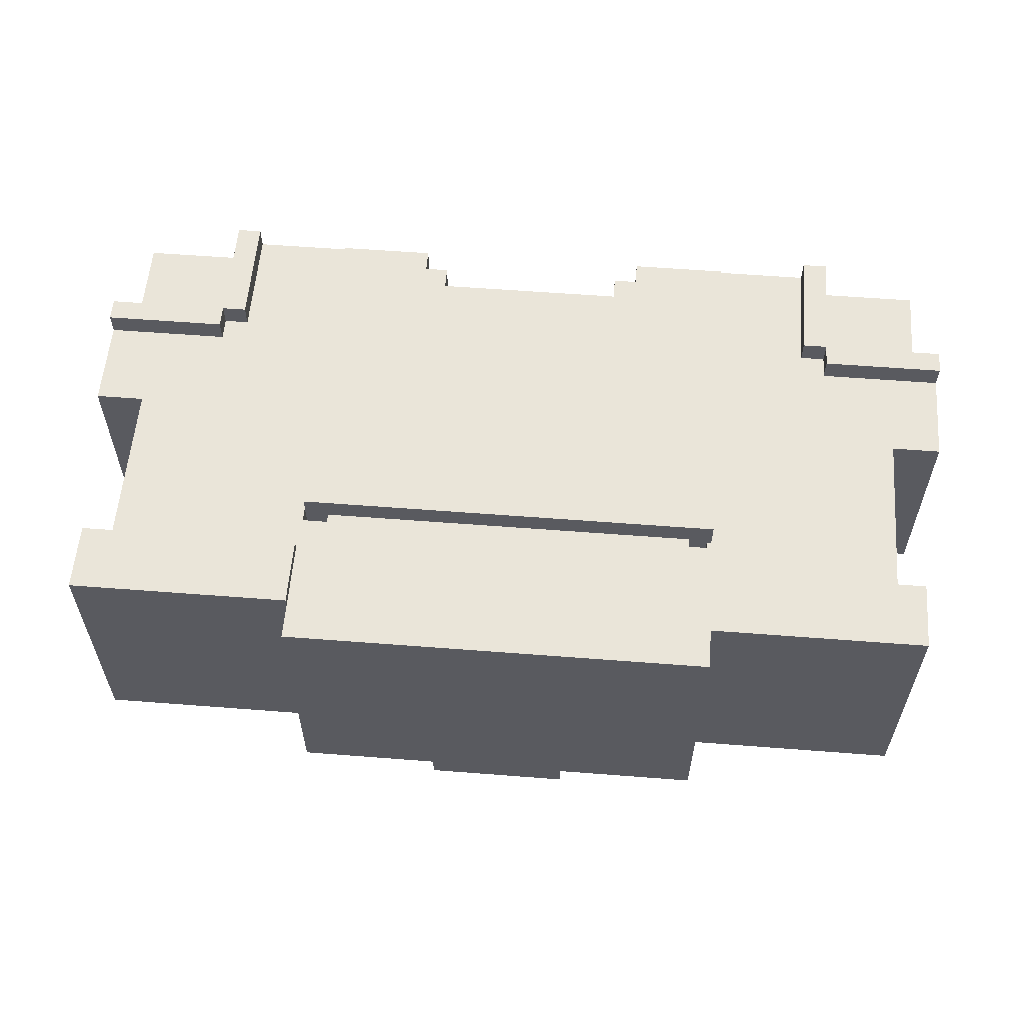
<metadata>
{"format":"obj","ext":"obj","renderer":"f3d","projection":"perspective","resolution":1024,"background":"white","views":[{"elev":58.0,"azim":-175.4,"up":"+Y"}]}
</metadata>
<code>
g Armor_Rubin_3_Mesh
v -0.2943 0.2005 1.54
v -0.2943 -0.1691 1.54
v -0.2943 -0.1691 1.31
v -0.2943 0.2005 1.31
v -0.2943 0.2005 1.156
v -0.2943 -0.1691 1.156
v -0.2943 0.2005 1.078
v -0.2943 -0.1691 1.078
v 0.1212 -0.1691 1.509
v 0.1212 -0.1691 1.478
v 0.1212 0.2005 1.478
v 0.1212 0.2005 1.509
v 0.1531 -0.1691 1.54
v 0.1531 -0.1691 1.509
v 0.1531 0.2005 1.509
v 0.1531 0.2005 1.54
v -0.1665 0.2005 1.509
v -0.1665 -0.1691 1.509
v -0.1665 -0.1691 1.54
v -0.1665 0.2005 1.54
v -0.1345 0.2005 1.478
v -0.1345 -0.1691 1.478
v -0.1345 -0.1691 1.509
v -0.1345 0.2005 1.509
v 0.281 0.2005 1.156
v 0.281 0.2005 1.078
v 0.281 -0.1691 1.078
v 0.281 -0.1691 1.156
v 0.281 0.2005 1.31
v 0.281 -0.1691 1.31
v 0.281 0.2005 1.54
v 0.281 -0.1691 1.54
v -0.1665 -0.1691 1.509
v -0.2254 -0.1691 1.31
v -0.2943 -0.1691 1.31
v -0.2943 -0.1691 1.54
v -0.1665 -0.1691 1.54
v -0.1345 -0.1691 1.478
v -0.2016 -0.1691 1.31
v -0.1345 -0.1691 1.509
v -0.05325 -0.1691 1.31
v 0.1212 -0.1691 1.478
v -0.2711 -0.1691 1.156
v -0.2943 -0.1691 1.156
v -0.2943 -0.1691 1.078
v -0.2631 -0.1691 1.156
v -0.2131 -0.1691 1.156
v 0.281 -0.1691 1.078
v 0.2497 -0.1691 1.156
v 0.2578 -0.1691 1.156
v 0.281 -0.1691 1.156
v 0.2121 -0.1691 1.31
v 0.1883 -0.1691 1.31
v 0.281 -0.1691 1.31
v 0.1531 -0.1691 1.509
v 0.1212 -0.1691 1.509
v 0.281 -0.1691 1.54
v 0.1531 -0.1691 1.54
v -0.2943 0.2005 1.078
v -0.2711 0.2005 1.156
v -0.2943 0.2005 1.156
v -0.2631 0.2005 1.156
v -0.2943 0.2005 1.31
v -0.2254 0.2005 1.31
v -0.2016 0.2005 1.31
v 0.281 0.2005 1.078
v 0.2497 0.2005 1.156
v 0.2578 0.2005 1.156
v 0.281 0.2005 1.156
v 0.1883 0.2005 1.31
v 0.1212 0.2005 1.478
v -0.1345 0.2005 1.478
v 0.2121 0.2005 1.31
v 0.1531 0.2005 1.509
v 0.1212 0.2005 1.509
v 0.281 0.2005 1.31
v 0.281 0.2005 1.54
v 0.1531 0.2005 1.54
v -0.1665 0.2005 1.509
v -0.1345 0.2005 1.509
v -0.1665 0.2005 1.54
v -0.2943 0.2005 1.54
v 0.281 -0.1691 1.078
v 0.281 0.2005 1.078
v -0.2943 0.2005 1.078
v -0.2943 -0.1691 1.078
v 0.1212 -0.1691 1.478
v -0.1345 -0.1691 1.478
v -0.1345 0.2005 1.478
v 0.1212 0.2005 1.478
v -0.1345 -0.1691 1.509
v -0.1665 -0.1691 1.509
v -0.1665 0.2005 1.509
v -0.1345 0.2005 1.509
v 0.1531 -0.1691 1.509
v 0.1212 -0.1691 1.509
v 0.1212 0.2005 1.509
v 0.1531 0.2005 1.509
v -0.1665 -0.1691 1.54
v -0.2943 -0.1691 1.54
v -0.2943 0.2005 1.54
v -0.1665 0.2005 1.54
v 0.281 -0.1691 1.54
v 0.1531 -0.1691 1.54
v 0.1531 0.2005 1.54
v 0.281 0.2005 1.54
v -0.1345 -0.1691 1.478
v -0.1345 -0.1999 1.478
v -0.1345 -0.1999 1.31
v -0.1345 -0.1691 1.31
v -0.1345 -0.1691 1.232
v -0.1345 -0.1999 1.232
v -0.1025 -0.1999 1.232
v -0.1025 -0.1999 1.201
v -0.1025 -0.1691 1.201
v -0.1025 -0.1691 1.232
v 0.08921 -0.1691 1.201
v 0.08921 -0.1999 1.201
v 0.08921 -0.1999 1.232
v 0.08921 -0.1691 1.232
v 0.1212 -0.1691 1.31
v 0.1212 -0.1691 1.232
v 0.1212 -0.1999 1.232
v 0.1212 -0.1999 1.31
v 0.1212 -0.1691 1.478
v 0.1212 -0.1999 1.478
v -0.1025 -0.1999 1.232
v -0.1345 -0.1999 1.232
v -0.1345 -0.1999 1.31
v -0.1127 -0.1999 1.31
v -0.1345 -0.1999 1.478
v 0.09937 -0.1999 1.31
v 0.1212 -0.1999 1.478
v 0.1212 -0.1999 1.31
v 0.08921 -0.1999 1.232
v -0.1025 -0.1999 1.201
v 0.08921 -0.1999 1.201
v 0.1212 -0.1999 1.232
v -0.1025 -0.1691 1.201
v -0.1025 -0.1999 1.201
v 0.08921 -0.1999 1.201
v 0.08921 -0.1691 1.201
v -0.1345 -0.1691 1.232
v -0.1345 -0.1999 1.232
v -0.1025 -0.1999 1.232
v -0.1025 -0.1691 1.232
v 0.08921 -0.1691 1.232
v 0.08921 -0.1999 1.232
v 0.1212 -0.1999 1.232
v 0.1212 -0.1691 1.232
v 0.1212 -0.1999 1.478
v -0.1345 -0.1999 1.478
v -0.1345 -0.1691 1.478
v 0.1212 -0.1691 1.478
v -0.07058 -0.1906 1.386
v -0.07058 -0.2214 1.386
v -0.07058 -0.2214 1.31
v -0.07058 -0.1906 1.31
v -0.07058 -0.1906 1.293
v -0.07058 -0.2214 1.293
v -0.03862 -0.2214 1.293
v -0.03862 -0.2214 1.262
v -0.03862 -0.1906 1.262
v -0.03862 -0.1906 1.293
v -0.03862 -0.2214 1.416
v -0.03862 -0.2214 1.386
v -0.03862 -0.1906 1.386
v -0.03862 -0.1906 1.416
v 0.02529 -0.1906 1.262
v 0.02529 -0.2214 1.262
v 0.02529 -0.2214 1.293
v 0.02529 -0.1906 1.293
v 0.02529 -0.1906 1.386
v 0.02529 -0.2214 1.386
v 0.02529 -0.2214 1.416
v 0.02529 -0.1906 1.416
v 0.05725 -0.1906 1.31
v 0.05725 -0.1906 1.293
v 0.05725 -0.2214 1.293
v 0.05725 -0.2214 1.31
v 0.05725 -0.1906 1.386
v 0.05725 -0.2214 1.386
v -0.03862 -0.2214 1.31
v -0.03862 -0.2214 1.293
v -0.07058 -0.2214 1.293
v -0.07058 -0.2214 1.31
v -0.03862 -0.2214 1.386
v 0.02529 -0.2214 1.31
v 0.02529 -0.2214 1.386
v 0.02529 -0.2214 1.416
v -0.03862 -0.2214 1.416
v -0.07058 -0.2214 1.386
v 0.05725 -0.2214 1.386
v 0.05725 -0.2214 1.31
v 0.02529 -0.2214 1.293
v -0.03862 -0.2214 1.262
v 0.02529 -0.2214 1.262
v 0.05725 -0.2214 1.293
v -0.03862 -0.1906 1.262
v -0.03862 -0.2214 1.262
v 0.02529 -0.2214 1.262
v 0.02529 -0.1906 1.262
v -0.07058 -0.1906 1.293
v -0.07058 -0.2214 1.293
v -0.03862 -0.2214 1.293
v -0.03862 -0.1906 1.293
v 0.02529 -0.1906 1.293
v 0.02529 -0.2214 1.293
v 0.05725 -0.2214 1.293
v 0.05725 -0.1906 1.293
v -0.03862 -0.2214 1.386
v -0.07058 -0.2214 1.386
v -0.07058 -0.1906 1.386
v -0.03862 -0.1906 1.386
v 0.05725 -0.2214 1.386
v 0.02529 -0.2214 1.386
v 0.02529 -0.1906 1.386
v 0.05725 -0.1906 1.386
v 0.02529 -0.2214 1.416
v -0.03862 -0.2214 1.416
v -0.03862 -0.1906 1.416
v 0.02529 -0.1906 1.416
v -0.2943 0.2005 1.047
v -0.2943 -0.1691 1.047
v -0.2943 -0.1691 0.9852
v -0.2943 0.2005 0.9852
v -0.2943 0.2005 0.8619
v -0.2943 -0.1691 0.8619
v 0.281 0.2005 0.9852
v 0.281 0.2005 0.8619
v 0.281 -0.1691 0.8619
v 0.281 -0.1691 0.9852
v 0.281 0.2005 1.047
v 0.281 -0.1691 1.047
v -0.2943 -0.1691 1.047
v 0.281 -0.1691 1.047
v 0.281 -0.1691 0.9852
v -0.2943 -0.1691 0.9852
v -0.2943 -0.1691 0.8619
v 0.281 -0.1691 0.8619
v 0.281 0.2005 1.047
v -0.2943 0.2005 1.047
v -0.2943 0.2005 0.9852
v 0.281 0.2005 0.9852
v 0.281 0.2005 0.8619
v -0.2943 0.2005 0.8619
v -0.2943 0.2005 0.8619
v -0.2943 -0.1691 0.8619
v 0.281 -0.1691 0.8619
v 0.281 0.2005 0.8619
v 0.281 0.2005 1.047
v 0.281 -0.1691 1.047
v -0.2943 -0.1691 1.047
v -0.2943 0.2005 1.047
v -0.2623 -0.1383 1.081
v -0.2623 -0.1383 1.043
v -0.2623 0.1697 1.043
v -0.2623 0.1697 1.081
v 0.249 0.1697 1.043
v 0.249 -0.1383 1.043
v 0.249 -0.1383 1.081
v 0.249 0.1697 1.081
v 0.249 -0.1383 1.043
v -0.2623 -0.1383 1.043
v -0.2623 -0.1383 1.081
v 0.249 -0.1383 1.081
v -0.2623 0.1697 1.081
v -0.2623 0.1697 1.043
v 0.249 0.1697 1.043
v 0.249 0.1697 1.081
v -0.1025 -0.1691 1.047
v -0.1025 -0.1999 1.047
v -0.1025 -0.1999 0.9852
v -0.1025 -0.1691 0.9852
v -0.1025 -0.1691 0.8619
v -0.1025 -0.1999 0.8619
v 0.08921 -0.1691 0.9852
v 0.08921 -0.1691 0.8619
v 0.08921 -0.1999 0.8619
v 0.08921 -0.1999 0.9852
v 0.08921 -0.1691 1.047
v 0.08921 -0.1999 1.047
v -0.1025 -0.1999 1.047
v 0.08921 -0.1999 1.047
v 0.08921 -0.1999 0.9852
v -0.1025 -0.1999 0.9852
v -0.1025 -0.1999 0.8619
v 0.08921 -0.1999 0.8619
v -0.1025 -0.1691 0.8619
v -0.1025 -0.1999 0.8619
v 0.08921 -0.1999 0.8619
v 0.08921 -0.1691 0.8619
v 0.08921 -0.1999 1.047
v -0.1025 -0.1999 1.047
v -0.1025 -0.1691 1.047
v 0.08921 -0.1691 1.047
v -0.6211 -0.1281 1.383
v -0.6211 -0.1281 1.26
v -0.6211 0.1627 1.26
v -0.6211 0.1627 1.383
v -0.5545 -0.1281 1.26
v -0.5545 -0.1281 1.014
v -0.5545 0.1627 1.014
v -0.5545 0.1627 1.26
v -0.2881 0.1627 1.014
v -0.2881 -0.1281 1.014
v -0.2881 -0.1281 1.26
v -0.2881 0.1627 1.26
v -0.5545 -0.1281 1.26
v -0.6211 -0.1281 1.26
v -0.6211 -0.1281 1.383
v -0.4546 -0.1281 1.383
v -0.2881 -0.1281 1.26
v -0.4213 -0.1281 1.414
v -0.4546 -0.1281 1.414
v -0.2881 -0.1281 1.568
v -0.4213 -0.1281 1.568
v -0.2881 -0.1281 1.26
v -0.2881 -0.1281 1.014
v -0.5545 -0.1281 1.014
v -0.5545 -0.1281 1.26
v -0.6211 0.1627 1.26
v -0.5545 0.1627 1.26
v -0.6211 0.1627 1.383
v -0.4546 0.1627 1.383
v -0.2881 0.1627 1.26
v -0.4213 0.1627 1.414
v -0.4546 0.1627 1.414
v -0.2881 0.1627 1.568
v -0.4213 0.1627 1.568
v -0.6211 0.1627 1.26
v -0.6211 -0.1281 1.26
v -0.5545 -0.1281 1.26
v -0.5545 0.1627 1.26
v -0.2881 -0.1281 1.568
v -0.4213 -0.1281 1.568
v -0.4213 0.1627 1.568
v -0.2881 0.1627 1.568
v -0.2881 0.1627 1.568
v -0.2881 0.1627 1.26
v -0.2881 -0.1281 1.26
v -0.2881 -0.1281 1.568
v -0.2881 0.1627 1.014
v -0.2881 0.1627 1.26
v -0.5545 0.1627 1.26
v -0.5545 0.1627 1.014
v -0.5878 -0.1281 1.537
v -0.5878 -0.1281 1.414
v -0.5878 0.1627 1.414
v -0.5878 0.1627 1.537
v -0.4546 -0.1281 1.414
v -0.5878 -0.1281 1.414
v -0.5878 -0.1281 1.537
v -0.4546 -0.1281 1.537
v -0.5878 0.1627 1.537
v -0.5878 0.1627 1.414
v -0.4546 0.1627 1.414
v -0.4546 0.1627 1.537
v -0.4546 -0.1281 1.537
v -0.5878 -0.1281 1.537
v -0.5878 0.1627 1.537
v -0.4546 0.1627 1.537
v -0.6211 0.1935 1.414
v -0.6211 -0.1589 1.414
v -0.6211 -0.1589 1.383
v -0.6211 0.1935 1.383
v -0.4879 0.1935 1.414
v -0.4879 0.1935 1.445
v -0.4879 -0.1589 1.445
v -0.4879 -0.1589 1.414
v -0.4546 0.1935 1.568
v -0.4546 -0.1589 1.568
v -0.4546 -0.1589 1.445
v -0.4546 0.1935 1.445
v -0.4546 0.1935 1.383
v -0.4546 -0.1589 1.383
v -0.4546 -0.1589 1.414
v -0.4546 0.1935 1.414
v -0.4213 0.1935 1.414
v -0.4213 -0.1589 1.414
v -0.4213 -0.1589 1.568
v -0.4213 0.1935 1.568
v -0.4879 -0.1589 1.414
v -0.6211 -0.1589 1.383
v -0.6211 -0.1589 1.414
v -0.4546 -0.1589 1.383
v -0.4546 -0.1589 1.414
v -0.4546 -0.1589 1.445
v -0.4213 -0.1589 1.414
v -0.4213 -0.1589 1.568
v -0.4546 -0.1589 1.568
v -0.4879 -0.1589 1.445
v -0.6211 0.1935 1.383
v -0.4879 0.1935 1.414
v -0.6211 0.1935 1.414
v -0.4546 0.1935 1.383
v -0.4546 0.1935 1.414
v -0.4546 0.1935 1.445
v -0.4213 0.1935 1.414
v -0.4213 0.1935 1.568
v -0.4546 0.1935 1.568
v -0.4879 0.1935 1.445
v -0.6211 0.1935 1.383
v -0.6211 -0.1589 1.383
v -0.4546 -0.1589 1.383
v -0.4546 0.1935 1.383
v -0.4213 0.1935 1.414
v -0.4546 0.1935 1.414
v -0.4546 -0.1589 1.414
v -0.4213 -0.1589 1.414
v -0.4879 -0.1589 1.414
v -0.6211 -0.1589 1.414
v -0.6211 0.1935 1.414
v -0.4879 0.1935 1.414
v -0.4546 -0.1589 1.445
v -0.4879 -0.1589 1.445
v -0.4879 0.1935 1.445
v -0.4546 0.1935 1.445
v -0.4213 0.1935 1.568
v -0.4213 -0.1589 1.568
v -0.4546 -0.1589 1.568
v -0.4546 0.1935 1.568
v -0.5878 -0.1589 1.014
v -0.5878 -0.1589 0.9212
v -0.5878 0.1935 0.9212
v -0.5878 0.1935 1.014
v -0.2881 0.1935 0.9212
v -0.2881 -0.1589 0.9212
v -0.2881 -0.1589 1.014
v -0.2881 0.1935 1.014
v -0.2881 -0.1589 0.9212
v -0.5878 -0.1589 0.9212
v -0.5878 -0.1589 1.014
v -0.2881 -0.1589 1.014
v -0.5878 0.1935 1.014
v -0.5878 0.1935 0.9212
v -0.2881 0.1935 0.9212
v -0.2881 0.1935 1.014
v -0.5878 0.1935 0.9212
v -0.5878 -0.1589 0.9212
v -0.2881 -0.1589 0.9212
v -0.2881 0.1935 0.9212
v -0.5878 -0.1589 1.014
v -0.5878 0.1935 1.014
v -0.2881 0.1935 1.014
v -0.2881 -0.1589 1.014
v 0.6178 -0.1281 1.383
v 0.6178 0.1627 1.383
v 0.6178 0.1627 1.26
v 0.6178 -0.1281 1.26
v 0.5512 -0.1281 1.26
v 0.5512 0.1627 1.26
v 0.5512 0.1627 1.014
v 0.5512 -0.1281 1.014
v 0.2848 0.1627 1.014
v 0.2848 0.1627 1.26
v 0.2848 -0.1281 1.26
v 0.2848 -0.1281 1.014
v 0.5512 -0.1281 1.26
v 0.6178 -0.1281 1.383
v 0.6178 -0.1281 1.26
v 0.4513 -0.1281 1.383
v 0.2848 -0.1281 1.26
v 0.418 -0.1281 1.414
v 0.4513 -0.1281 1.414
v 0.2848 -0.1281 1.568
v 0.418 -0.1281 1.568
v 0.2848 -0.1281 1.26
v 0.5512 -0.1281 1.26
v 0.5512 -0.1281 1.014
v 0.2848 -0.1281 1.014
v 0.6178 0.1627 1.26
v 0.6178 0.1627 1.383
v 0.5512 0.1627 1.26
v 0.4513 0.1627 1.383
v 0.2848 0.1627 1.26
v 0.418 0.1627 1.414
v 0.4513 0.1627 1.414
v 0.2848 0.1627 1.568
v 0.418 0.1627 1.568
v 0.6178 0.1627 1.26
v 0.5512 0.1627 1.26
v 0.5512 -0.1281 1.26
v 0.6178 -0.1281 1.26
v 0.2848 -0.1281 1.568
v 0.2848 0.1627 1.568
v 0.418 0.1627 1.568
v 0.418 -0.1281 1.568
v 0.2848 0.1627 1.568
v 0.2848 -0.1281 1.568
v 0.2848 -0.1281 1.26
v 0.2848 0.1627 1.26
v 0.2848 0.1627 1.014
v 0.5512 0.1627 1.014
v 0.5512 0.1627 1.26
v 0.2848 0.1627 1.26
v 0.5845 -0.1281 1.537
v 0.5845 0.1627 1.537
v 0.5845 0.1627 1.414
v 0.5845 -0.1281 1.414
v 0.4513 -0.1281 1.414
v 0.4513 -0.1281 1.537
v 0.5845 -0.1281 1.537
v 0.5845 -0.1281 1.414
v 0.5845 0.1627 1.537
v 0.4513 0.1627 1.537
v 0.4513 0.1627 1.414
v 0.5845 0.1627 1.414
v 0.4513 -0.1281 1.537
v 0.4513 0.1627 1.537
v 0.5845 0.1627 1.537
v 0.5845 -0.1281 1.537
v 0.6178 0.1935 1.414
v 0.6178 0.1935 1.383
v 0.6178 -0.1589 1.383
v 0.6178 -0.1589 1.414
v 0.4846 0.1935 1.414
v 0.4846 -0.1589 1.414
v 0.4846 -0.1589 1.445
v 0.4846 0.1935 1.445
v 0.4513 0.1935 1.568
v 0.4513 0.1935 1.445
v 0.4513 -0.1589 1.445
v 0.4513 -0.1589 1.568
v 0.4513 0.1935 1.383
v 0.4513 0.1935 1.414
v 0.4513 -0.1589 1.414
v 0.4513 -0.1589 1.383
v 0.418 0.1935 1.414
v 0.418 0.1935 1.568
v 0.418 -0.1589 1.568
v 0.418 -0.1589 1.414
v 0.4846 -0.1589 1.414
v 0.6178 -0.1589 1.414
v 0.6178 -0.1589 1.383
v 0.4513 -0.1589 1.383
v 0.4513 -0.1589 1.414
v 0.4513 -0.1589 1.445
v 0.418 -0.1589 1.414
v 0.418 -0.1589 1.568
v 0.4513 -0.1589 1.568
v 0.4846 -0.1589 1.445
v 0.6178 0.1935 1.383
v 0.6178 0.1935 1.414
v 0.4846 0.1935 1.414
v 0.4513 0.1935 1.383
v 0.4513 0.1935 1.414
v 0.4513 0.1935 1.445
v 0.418 0.1935 1.414
v 0.418 0.1935 1.568
v 0.4513 0.1935 1.568
v 0.4846 0.1935 1.445
v 0.6178 0.1935 1.383
v 0.4513 0.1935 1.383
v 0.4513 -0.1589 1.383
v 0.6178 -0.1589 1.383
v 0.418 0.1935 1.414
v 0.418 -0.1589 1.414
v 0.4513 -0.1589 1.414
v 0.4513 0.1935 1.414
v 0.4846 -0.1589 1.414
v 0.4846 0.1935 1.414
v 0.6178 0.1935 1.414
v 0.6178 -0.1589 1.414
v 0.4513 -0.1589 1.445
v 0.4513 0.1935 1.445
v 0.4846 0.1935 1.445
v 0.4846 -0.1589 1.445
v 0.418 0.1935 1.568
v 0.4513 0.1935 1.568
v 0.4513 -0.1589 1.568
v 0.418 -0.1589 1.568
v 0.5845 -0.1589 1.014
v 0.5845 0.1935 1.014
v 0.5845 0.1935 0.9212
v 0.5845 -0.1589 0.9212
v 0.2848 0.1935 0.9212
v 0.2848 0.1935 1.014
v 0.2848 -0.1589 1.014
v 0.2848 -0.1589 0.9212
v 0.2848 -0.1589 0.9212
v 0.2848 -0.1589 1.014
v 0.5845 -0.1589 1.014
v 0.5845 -0.1589 0.9212
v 0.5845 0.1935 1.014
v 0.2848 0.1935 1.014
v 0.2848 0.1935 0.9212
v 0.5845 0.1935 0.9212
v 0.5845 0.1935 0.9212
v 0.2848 0.1935 0.9212
v 0.2848 -0.1589 0.9212
v 0.5845 -0.1589 0.9212
v 0.5845 -0.1589 1.014
v 0.2848 -0.1589 1.014
v 0.2848 0.1935 1.014
v 0.5845 0.1935 1.014
v -0.03862 -0.2171 0.9851
v -0.03862 -0.2171 0.9235
v -0.03862 -0.1863 0.9235
v -0.03862 -0.1863 0.9851
v 0.02529 -0.1863 0.9235
v 0.02529 -0.2171 0.9235
v 0.02529 -0.2171 0.9851
v 0.02529 -0.1863 0.9851
v 0.02529 -0.2171 0.9235
v -0.03862 -0.2171 0.9235
v -0.03862 -0.2171 0.9851
v 0.02529 -0.2171 0.9851
v -0.03862 -0.1863 0.9235
v -0.03862 -0.2171 0.9235
v 0.02529 -0.2171 0.9235
v 0.02529 -0.1863 0.9235
v 0.02529 -0.2171 0.9851
v -0.03862 -0.2171 0.9851
v -0.03862 -0.1863 0.9851
v 0.02529 -0.1863 0.9851
g Armor_Rubin_3_Mesh_0
f 3 2 1
f 4 3 1
f 3 4 5
f 6 3 5
f 6 5 7
f 8 6 7
f 11 10 9
f 12 11 9
f 15 14 13
f 16 15 13
f 19 18 17
f 20 19 17
f 23 22 21
f 24 23 21
f 27 26 25
f 28 27 25
f 28 25 29
f 30 28 29
f 30 29 31
f 32 30 31
f 35 34 33
f 36 35 33
f 36 33 37
f 33 34 38
f 34 39 38
f 33 38 40
f 39 41 38
f 41 42 38
f 43 34 35
f 44 43 35
f 45 43 44
f 45 46 43
f 46 39 34
f 43 46 34
f 45 47 46
f 47 41 39
f 46 47 39
f 47 45 48
f 49 47 48
f 50 49 48
f 51 50 48
f 49 50 52
f 53 49 52
f 47 49 53
f 41 47 53
f 42 53 52
f 42 41 53
f 50 51 54
f 52 50 54
f 55 42 52
f 55 52 54
f 56 42 55
f 57 55 54
f 58 55 57
f 61 60 59
f 60 62 59
f 60 61 63
f 64 60 63
f 62 60 64
f 65 62 64
f 59 62 66
f 62 67 66
f 62 65 67
f 66 67 68
f 66 68 69
f 65 70 67
f 70 65 71
f 65 72 71
f 72 65 64
f 73 70 71
f 67 70 73
f 68 67 73
f 74 73 71
f 75 74 71
f 76 73 74
f 68 73 76
f 69 68 76
f 77 76 74
f 78 77 74
f 79 64 63
f 79 72 64
f 79 80 72
f 82 81 79
f 82 79 63
f 85 84 83
f 86 85 83
f 89 88 87
f 90 89 87
f 93 92 91
f 94 93 91
f 97 96 95
f 98 97 95
f 101 100 99
f 102 101 99
f 105 104 103
f 106 105 103
f 109 108 107
f 110 109 107
f 109 110 111
f 112 109 111
f 115 114 113
f 116 115 113
f 119 118 117
f 120 119 117
f 123 122 121
f 124 123 121
f 124 121 125
f 126 124 125
f 129 128 127
f 130 129 127
f 131 129 130
f 130 132 131
f 132 130 127
f 132 133 131
f 132 134 133
f 134 132 135
f 135 132 127
f 135 127 136
f 137 135 136
f 138 134 135
f 141 140 139
f 142 141 139
f 145 144 143
f 146 145 143
f 149 148 147
f 150 149 147
f 153 152 151
f 154 153 151
f 157 156 155
f 158 157 155
f 157 158 159
f 160 157 159
f 163 162 161
f 164 163 161
f 167 166 165
f 168 167 165
f 171 170 169
f 172 171 169
f 175 174 173
f 176 175 173
f 179 178 177
f 180 179 177
f 180 177 181
f 182 180 181
f 185 184 183
f 186 185 183
f 186 183 187
f 183 188 187
f 188 183 184
f 188 189 187
f 187 189 190
f 191 187 190
f 192 186 187
f 189 188 193
f 188 194 193
f 188 195 194
f 195 188 184
f 184 196 195
f 196 197 195
f 195 198 194
f 201 200 199
f 202 201 199
f 205 204 203
f 206 205 203
f 209 208 207
f 210 209 207
f 213 212 211
f 214 213 211
f 217 216 215
f 218 217 215
f 221 220 219
f 222 221 219
f 225 224 223
f 226 225 223
f 225 226 227
f 228 225 227
f 231 230 229
f 232 231 229
f 232 229 233
f 234 232 233
f 237 236 235
f 238 237 235
f 237 238 239
f 240 237 239
f 243 242 241
f 244 243 241
f 243 244 245
f 246 243 245
f 249 248 247
f 250 249 247
f 253 252 251
f 254 253 251
f 257 256 255
f 258 257 255
f 261 260 259
f 262 261 259
f 265 264 263
f 266 265 263
f 269 268 267
f 270 269 267
f 273 272 271
f 274 273 271
f 273 274 275
f 276 273 275
f 279 278 277
f 280 279 277
f 280 277 281
f 282 280 281
f 285 284 283
f 286 285 283
f 285 286 287
f 288 285 287
f 291 290 289
f 292 291 289
f 295 294 293
f 296 295 293
f 299 298 297
f 300 299 297
f 303 302 301
f 304 303 301
f 307 306 305
f 308 307 305
f 311 310 309
f 311 309 312
f 312 309 313
f 314 312 313
f 315 312 314
f 316 314 313
f 317 314 316
f 320 319 318
f 321 320 318
f 324 323 322
f 324 325 323
f 326 323 325
f 327 326 325
f 328 327 325
f 329 326 327
f 330 329 327
f 333 332 331
f 334 333 331
f 337 336 335
f 338 337 335
f 341 340 339
f 342 341 339
f 345 344 343
f 346 345 343
f 349 348 347
f 350 349 347
f 353 352 351
f 354 353 351
f 357 356 355
f 358 357 355
f 361 360 359
f 362 361 359
f 365 364 363
f 366 365 363
f 369 368 367
f 370 369 367
f 373 372 371
f 374 373 371
f 377 376 375
f 378 377 375
f 381 380 379
f 382 381 379
f 385 384 383
f 383 384 386
f 386 387 383
f 383 387 388
f 388 387 389
f 390 388 389
f 391 388 390
f 392 383 388
f 395 394 393
f 394 396 393
f 397 396 394
f 398 397 394
f 399 397 398
f 400 399 398
f 401 400 398
f 402 398 394
f 405 404 403
f 406 405 403
f 409 408 407
f 410 409 407
f 413 412 411
f 414 413 411
f 417 416 415
f 418 417 415
f 421 420 419
f 422 421 419
f 425 424 423
f 426 425 423
f 429 428 427
f 430 429 427
f 433 432 431
f 434 433 431
f 437 436 435
f 438 437 435
f 441 440 439
f 442 441 439
f 445 444 443
f 446 445 443
f 449 448 447
f 450 449 447
f 453 452 451
f 454 453 451
f 457 456 455
f 458 457 455
f 461 460 459
f 459 460 462
f 459 462 463
f 462 464 463
f 462 465 464
f 464 466 463
f 464 467 466
f 470 469 468
f 471 470 468
f 474 473 472
f 475 473 474
f 474 476 475
f 476 477 475
f 477 478 475
f 476 479 477
f 479 480 477
f 483 482 481
f 484 483 481
f 487 486 485
f 488 487 485
f 491 490 489
f 492 491 489
f 495 494 493
f 496 495 493
f 499 498 497
f 500 499 497
f 503 502 501
f 504 503 501
f 507 506 505
f 508 507 505
f 511 510 509
f 512 511 509
f 515 514 513
f 516 515 513
f 519 518 517
f 520 519 517
f 523 522 521
f 524 523 521
f 527 526 525
f 528 527 525
f 531 530 529
f 532 531 529
f 535 534 533
f 535 533 536
f 537 536 533
f 537 533 538
f 537 538 539
f 538 540 539
f 538 541 540
f 533 542 538
f 545 544 543
f 546 545 543
f 546 547 545
f 547 548 545
f 547 549 548
f 549 550 548
f 550 551 548
f 548 552 545
f 555 554 553
f 556 555 553
f 559 558 557
f 560 559 557
f 563 562 561
f 564 563 561
f 567 566 565
f 568 567 565
f 571 570 569
f 572 571 569
f 575 574 573
f 576 575 573
f 579 578 577
f 580 579 577
f 583 582 581
f 584 583 581
f 587 586 585
f 588 587 585
f 591 590 589
f 592 591 589
f 595 594 593
f 596 595 593
f 599 598 597
f 600 599 597
f 603 602 601
f 604 603 601
f 607 606 605
f 608 607 605
f 611 610 609
f 612 611 609
f 615 614 613
f 616 615 613

</code>
